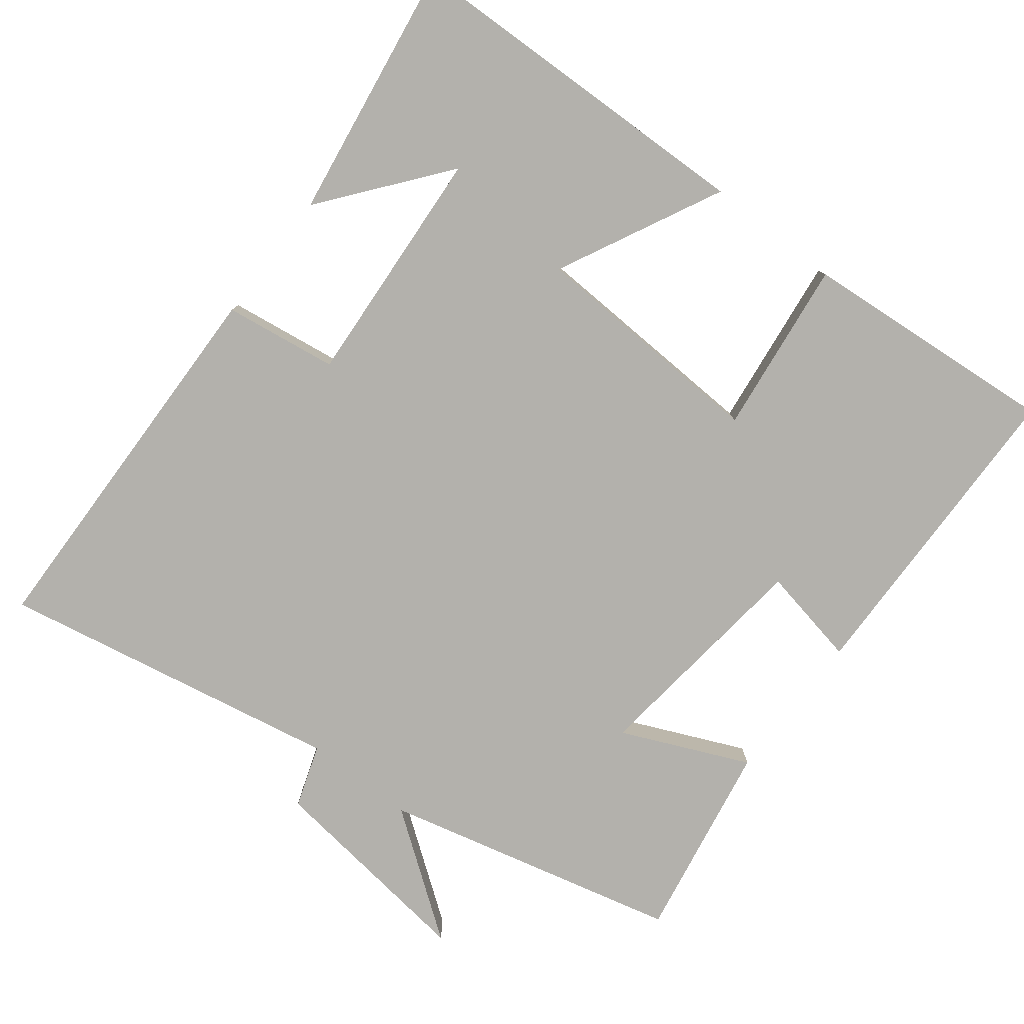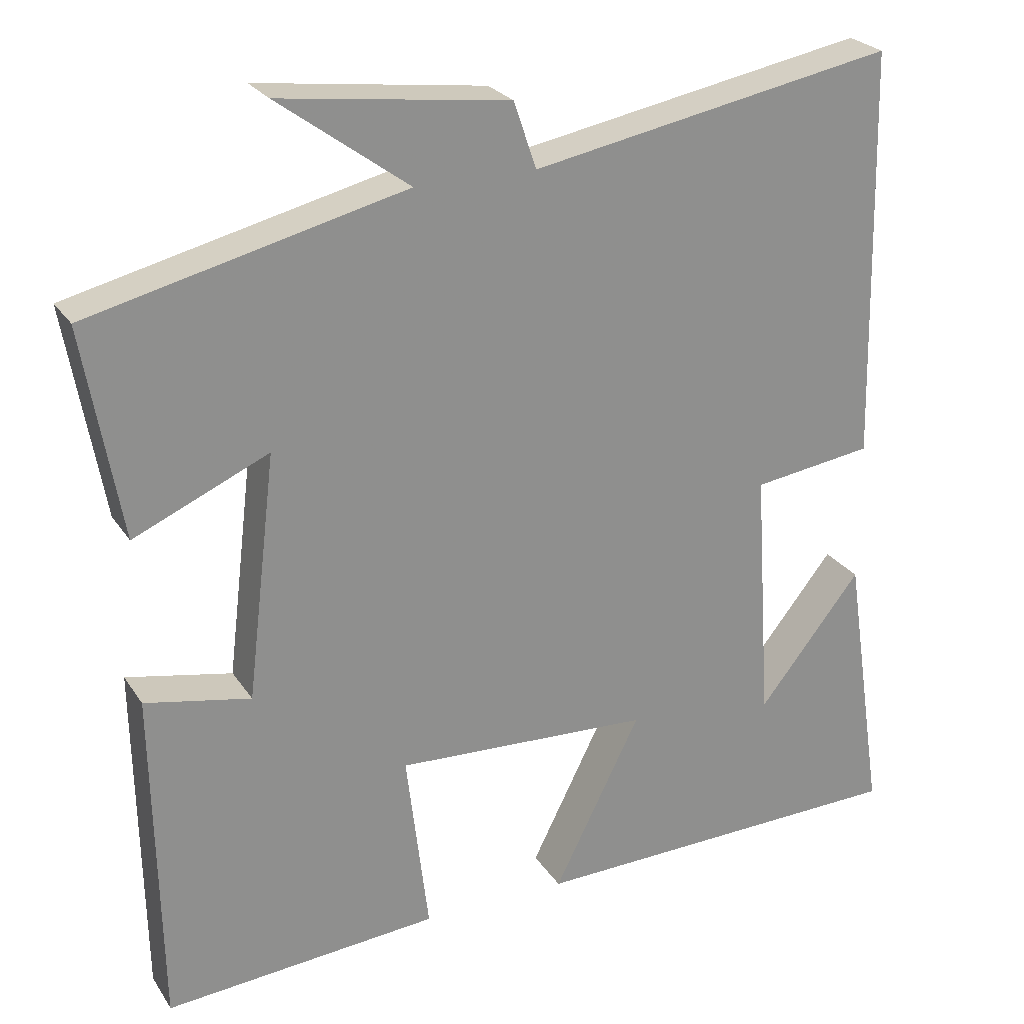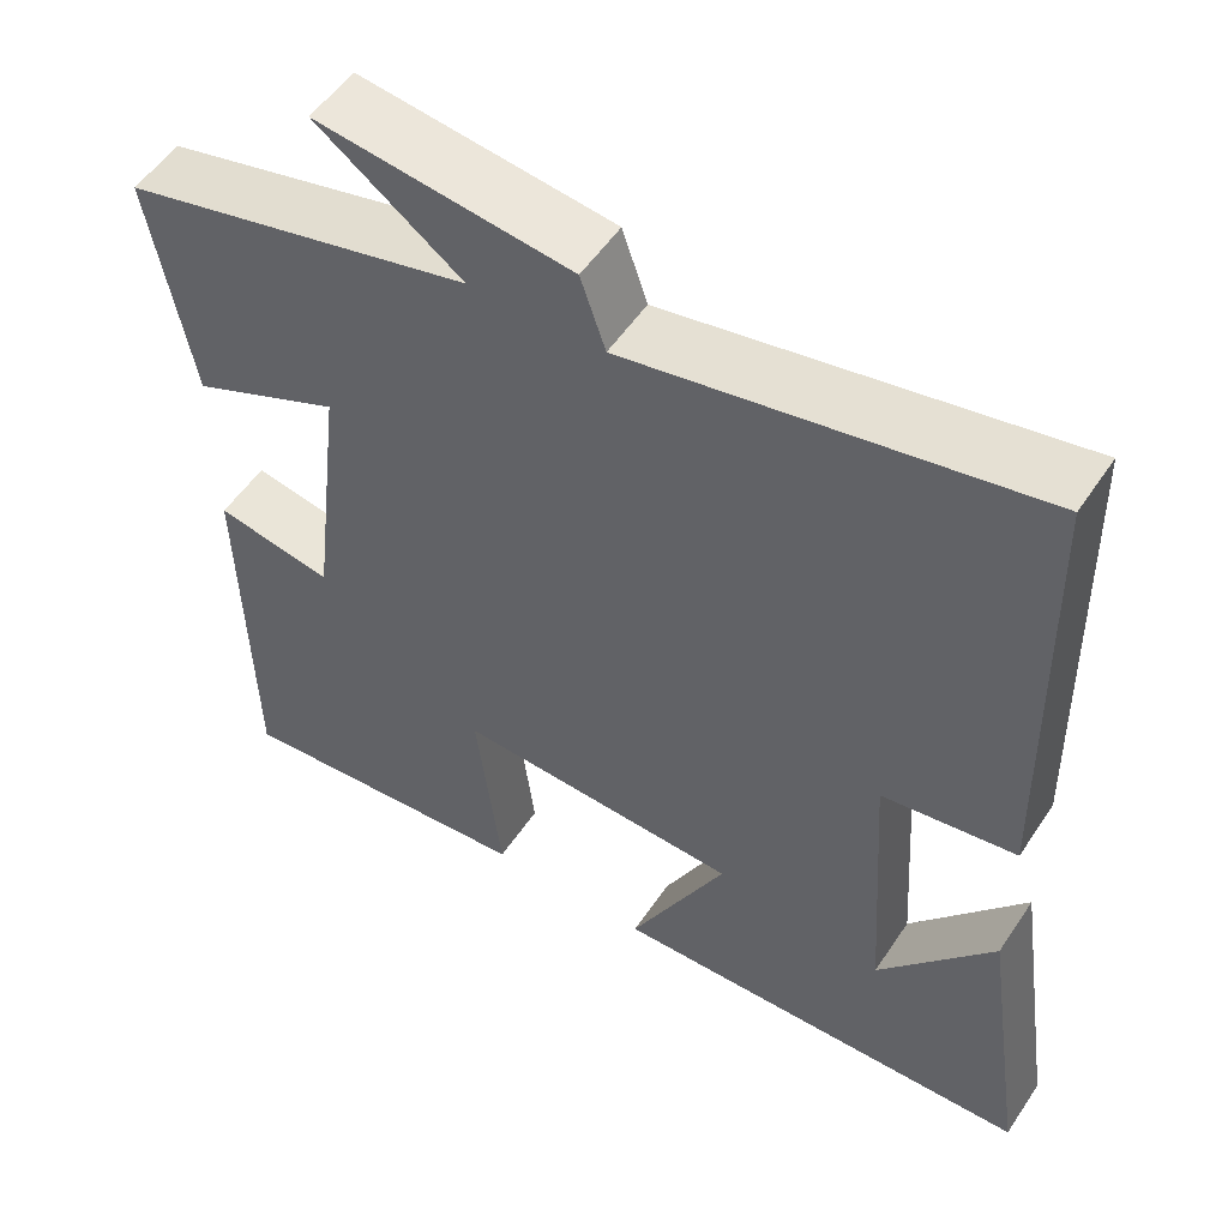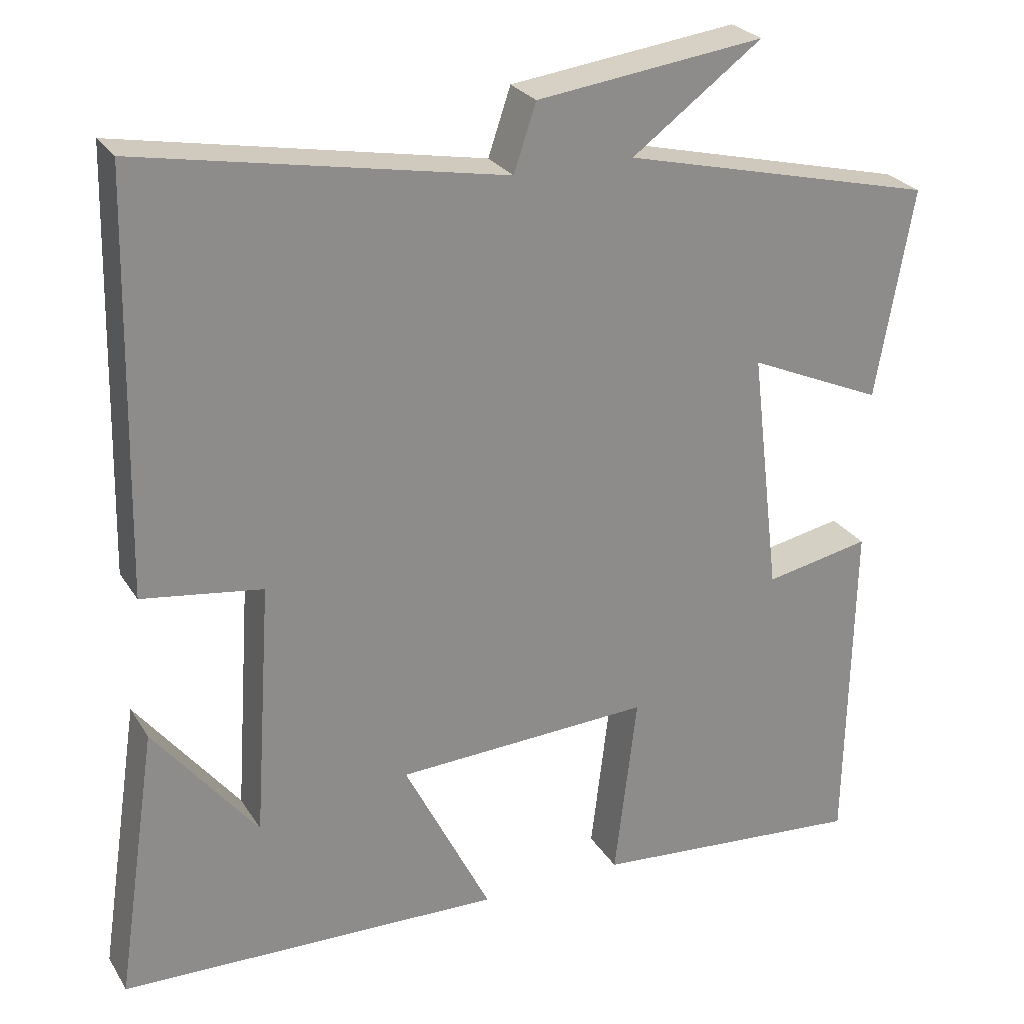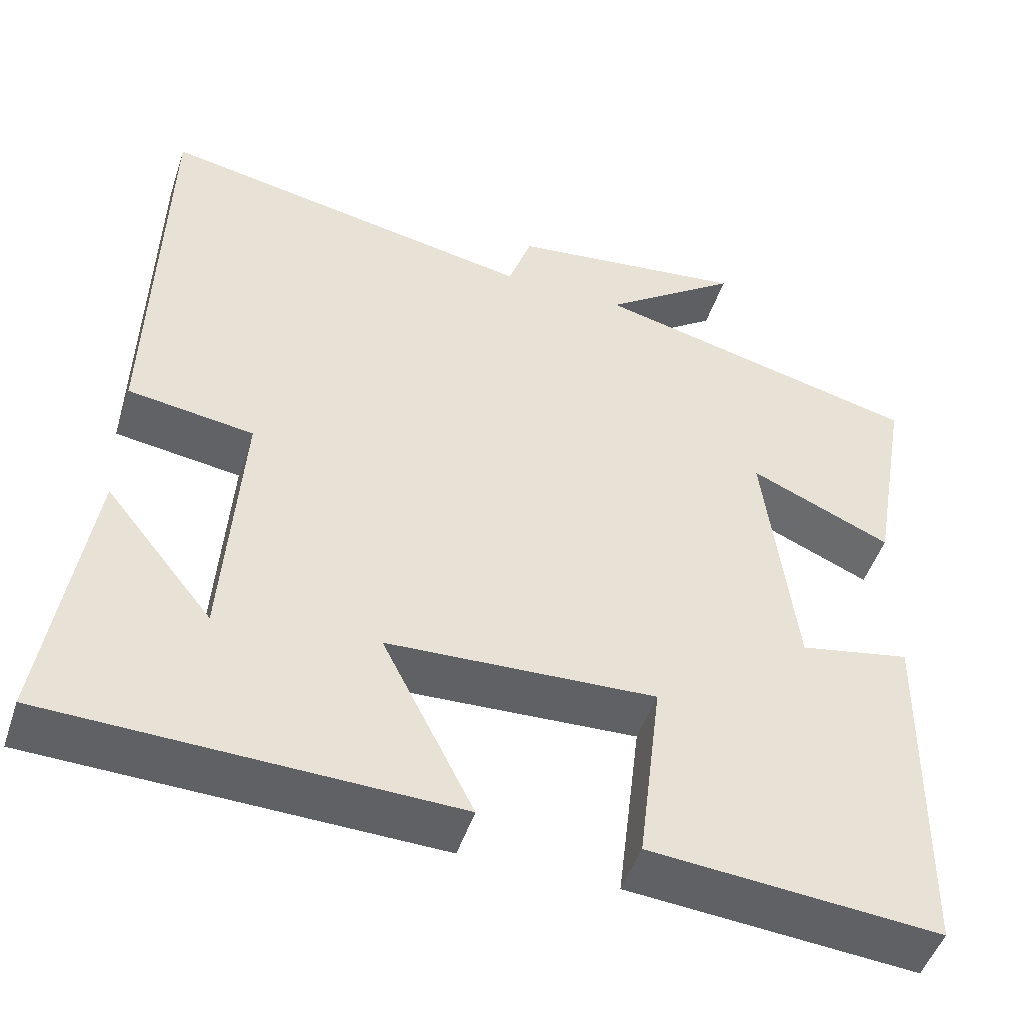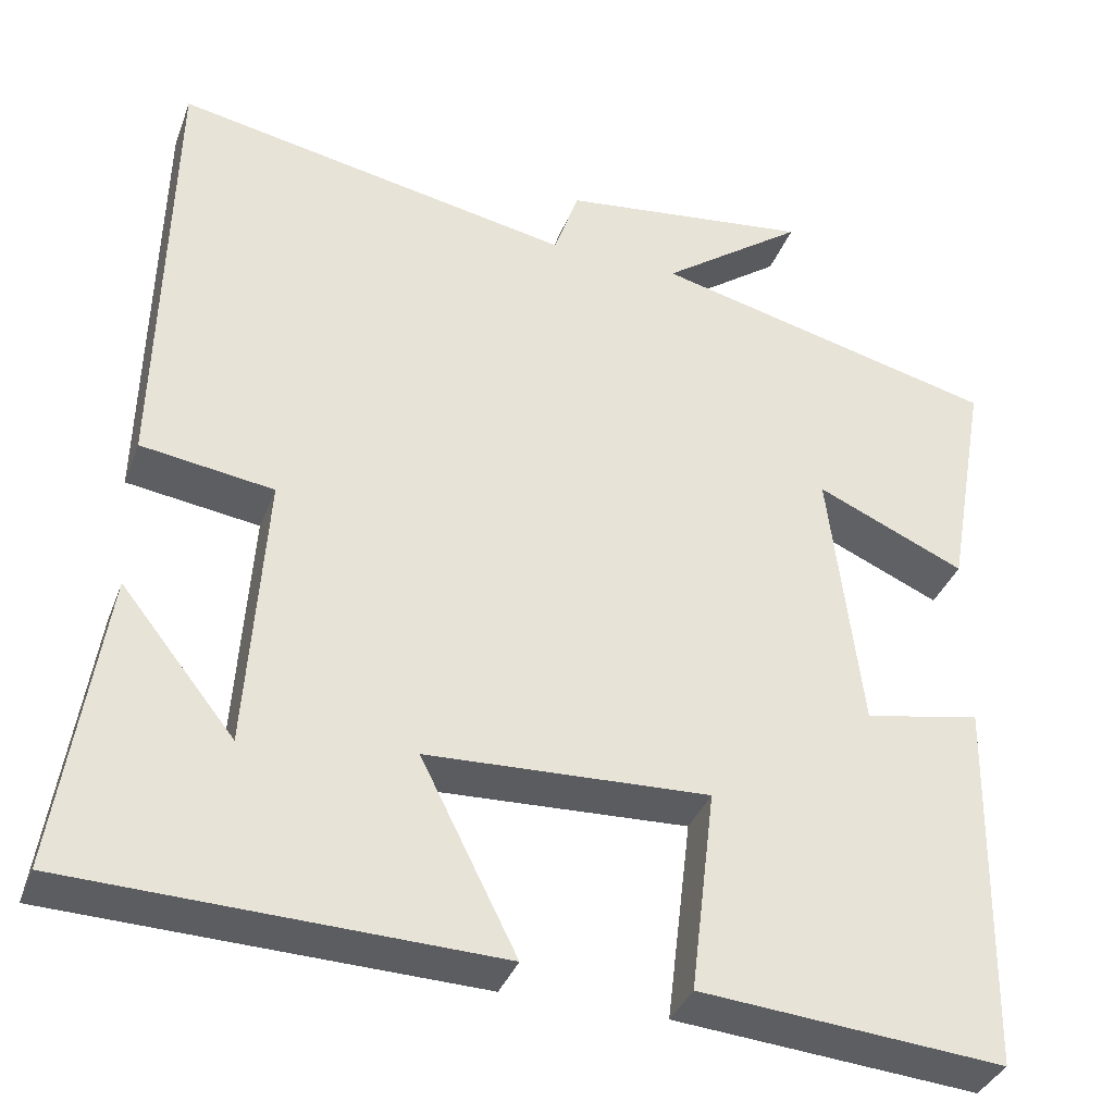
<metadata>
{"format":"obj","ext":"obj","renderer":"f3d","projection":"perspective","resolution":1024,"background":"white","views":[{"elev":-79.1,"azim":142.3,"up":"+Y"},{"elev":25.1,"azim":-25.6,"up":"+Z"},{"elev":53.5,"azim":33.0,"up":"+Z"},{"elev":26.1,"azim":154.8,"up":"+Z"},{"elev":-49.0,"azim":161.9,"up":"+Z"},{"elev":-36.4,"azim":160.7,"up":"+Z"}]}
</metadata>
<code>
v 0.553 0.07 -0.487
v 0.055 0.07 -0.5
v 0.168 0.07 -0.275
v -0.164 0.07 -0.259
v -0.135 0.07 -0.5
v -0.492 0.07 -0.529
v -0.5 0.07 -0.086
v -0.363 0.07 -0.113
v -0.325 0.07 0.205
v -0.5 0.07 0.128
v -0.548 0.07 0.401
v -0.139 0.07 0.5
v -0.308 0.07 0.624
v -0.012 0.07 0.586
v 0.017 0.07 0.5
v 0.488 0.07 0.588
v 0.5 0.07 0.054
v 0.344 0.07 0.032
v 0.366 0.07 -0.3
v 0.5 0.07 -0.132
v 0.553 0 -0.487
v 0.055 0 -0.5
v 0.168 0 -0.275
v -0.164 0 -0.259
v -0.135 0 -0.5
v -0.492 0 -0.529
v -0.5 0 -0.086
v -0.363 0 -0.113
v -0.325 0 0.205
v -0.5 0 0.128
v -0.548 0 0.401
v -0.139 0 0.5
v -0.308 0 0.624
v -0.012 0 0.586
v 0.017 0 0.5
v 0.488 0 0.588
v 0.5 0 0.054
v 0.344 0 0.032
v 0.366 0 -0.3
v 0.5 0 -0.132
f 19 20 1
f 15 16 17 18
f 15 18 19
f 12 13 14 15
f 12 15 19
f 9 10 11 12
f 8 9 12 19
f 4 5 6 7
f 3 4 7 8
f 19 1 2 3
f 3 8 19
f 21 40 39
f 38 37 36 35
f 39 38 35
f 35 34 33 32
f 39 35 32
f 32 31 30 29
f 39 32 29 28
f 27 26 25 24
f 28 27 24 23
f 23 22 21 39
f 39 28 23
f 1 21 22 2
f 2 22 23 3
f 3 23 24 4
f 4 24 25 5
f 5 25 26 6
f 6 26 27 7
f 7 27 28 8
f 8 28 29 9
f 9 29 30 10
f 10 30 31 11
f 11 31 32 12
f 12 32 33 13
f 13 33 34 14
f 14 34 35 15
f 15 35 36 16
f 16 36 37 17
f 17 37 38 18
f 18 38 39 19
f 19 39 40 20
f 20 40 21 1

</code>
